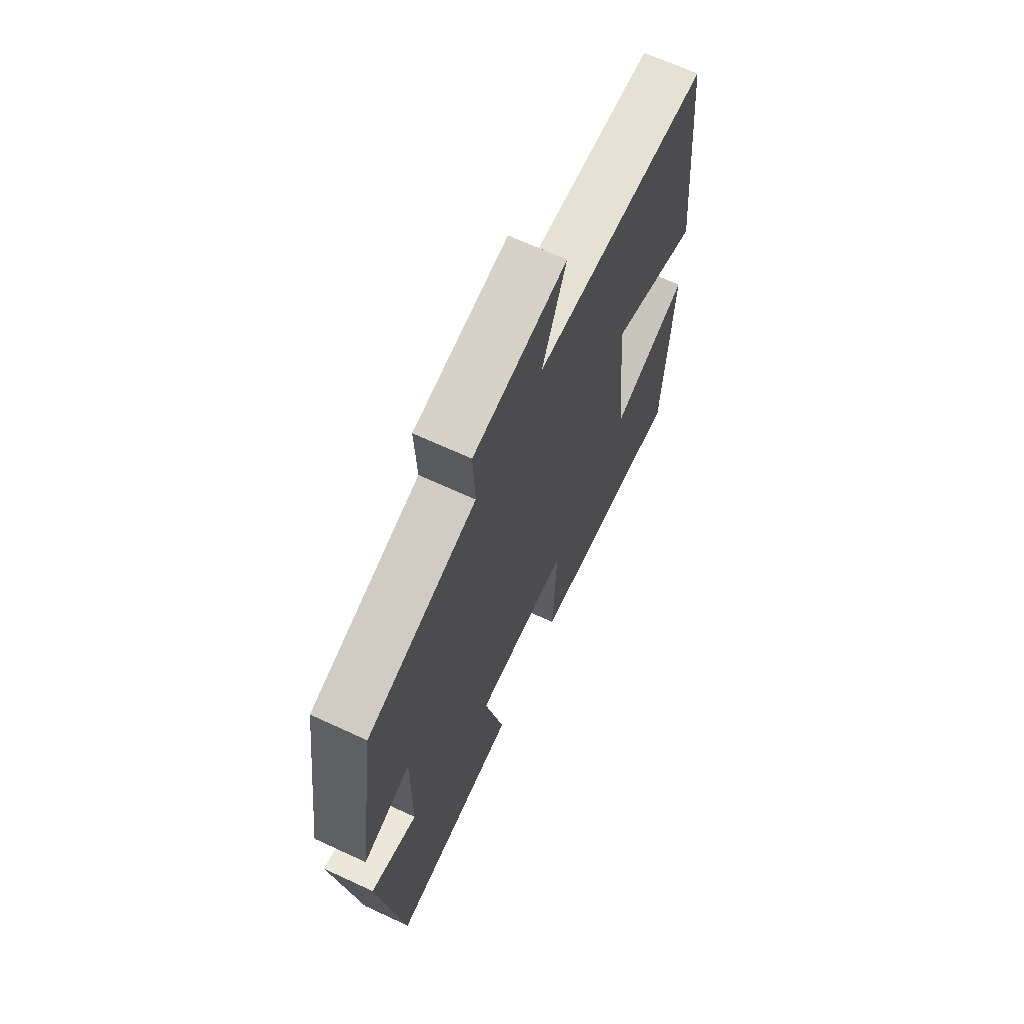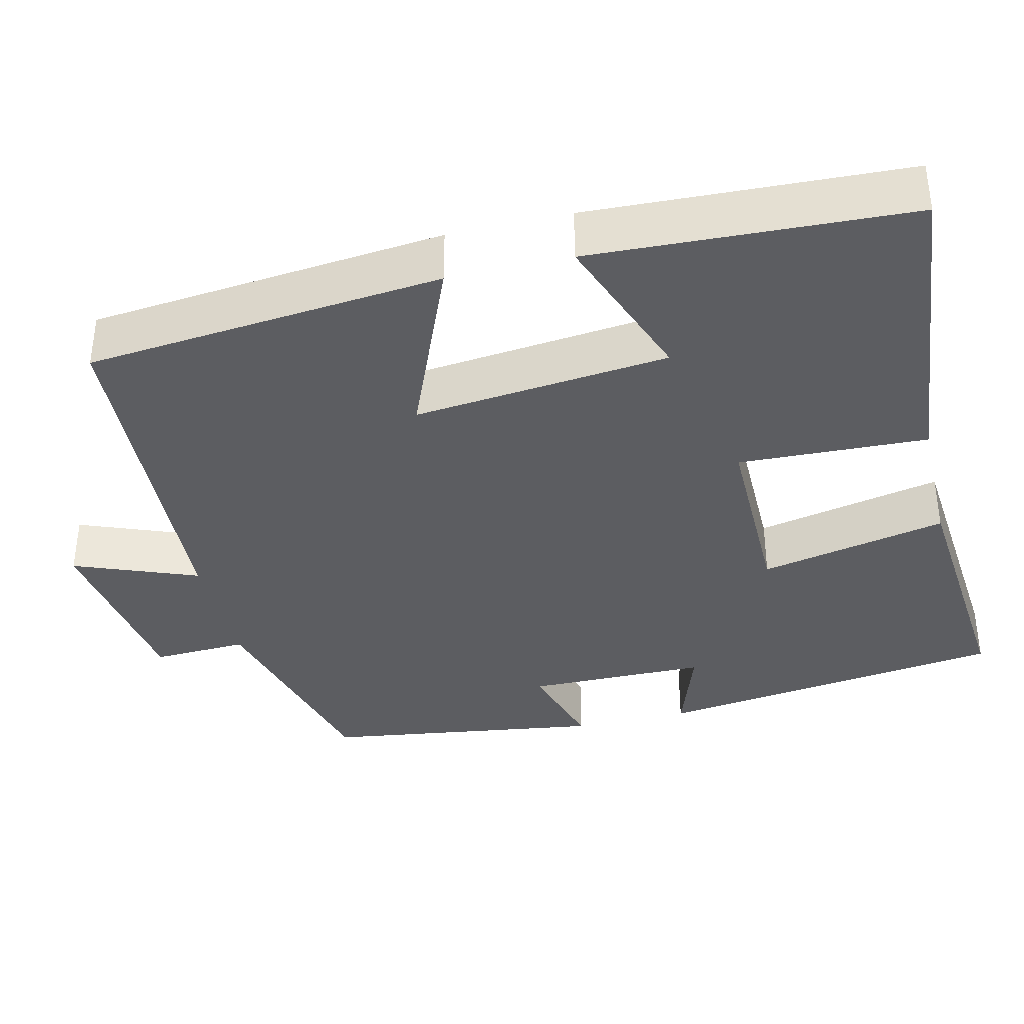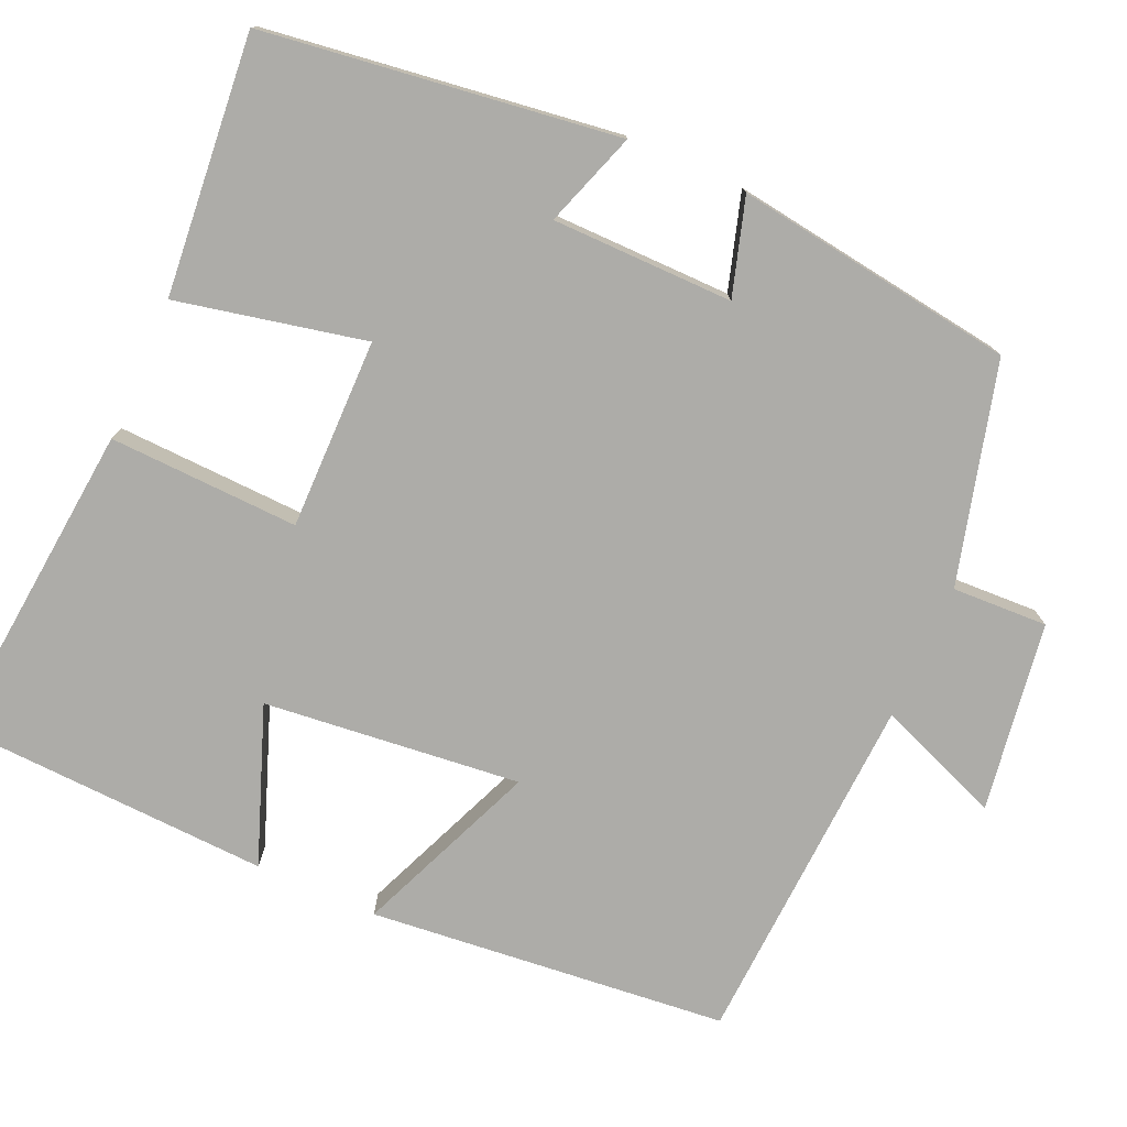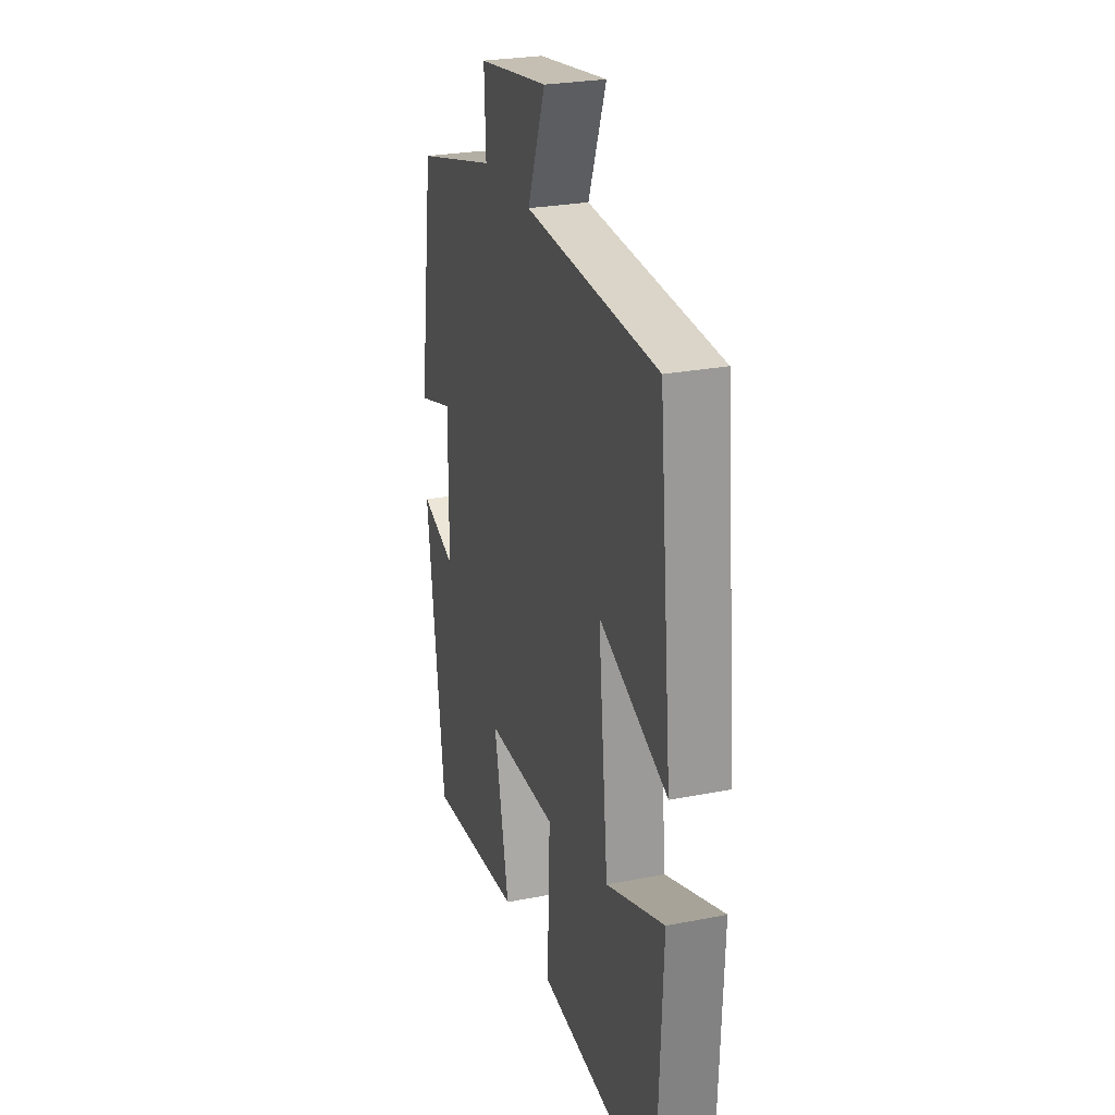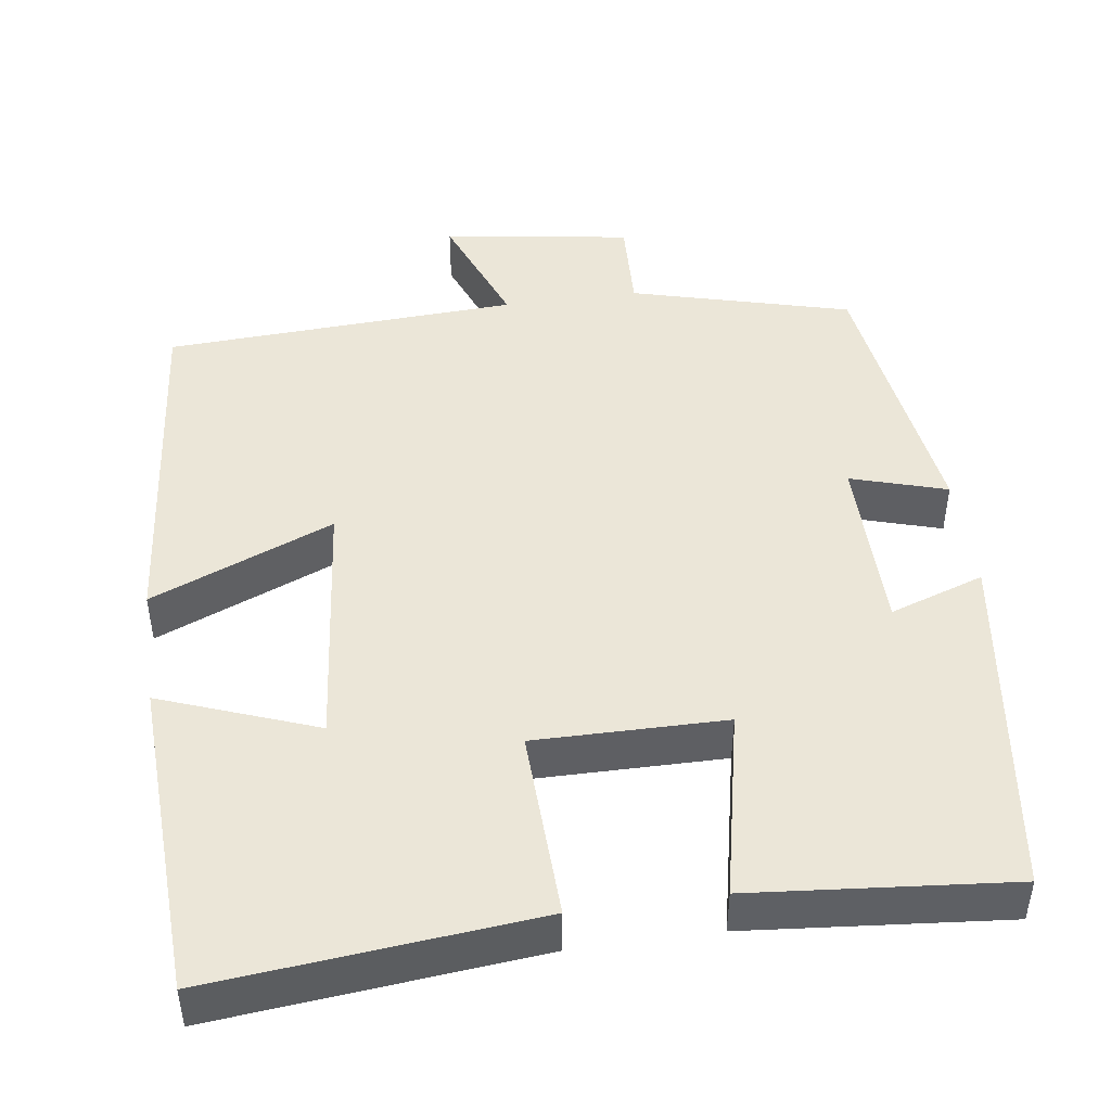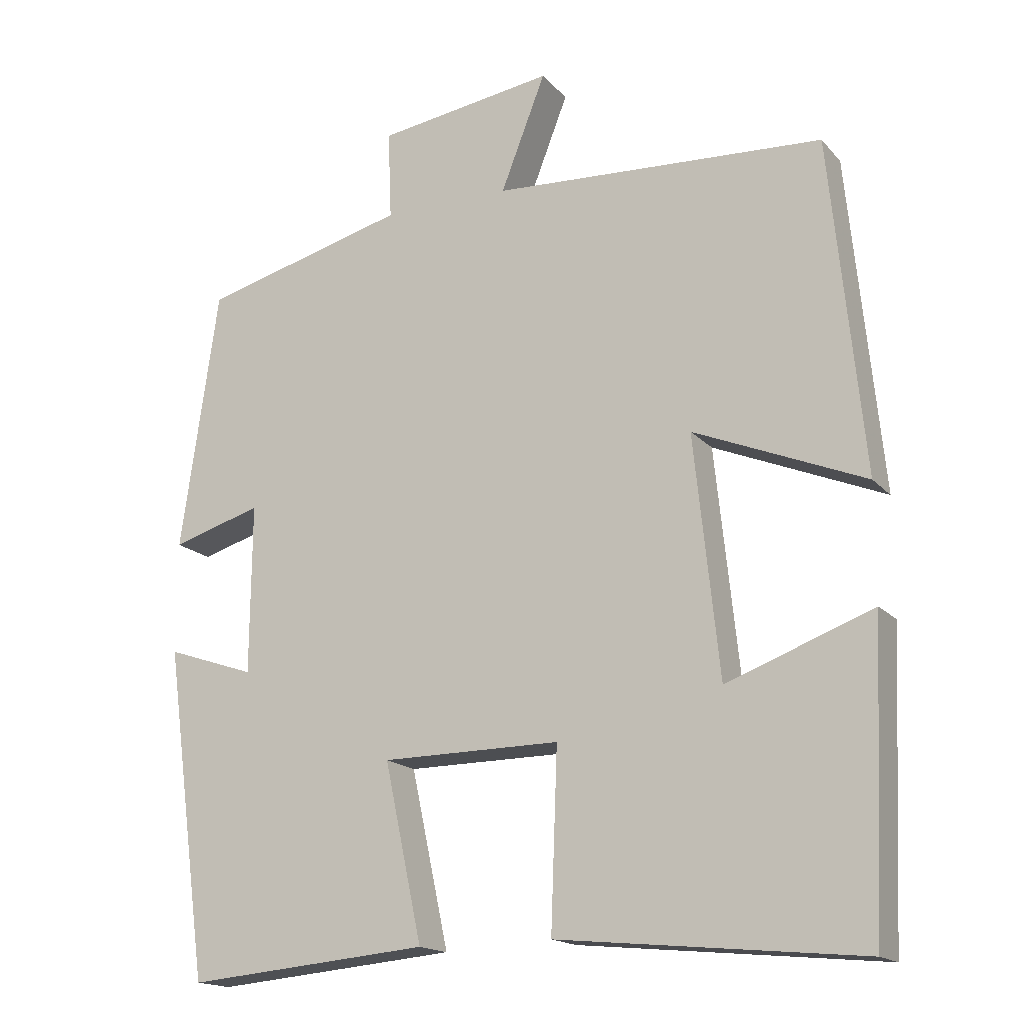
<metadata>
{"format":"obj","ext":"obj","renderer":"f3d","projection":"perspective","resolution":1024,"background":"white","views":[{"elev":67.4,"azim":-65.1,"up":"+Z"},{"elev":-37.1,"azim":103.4,"up":"+Y"},{"elev":-76.7,"azim":-113.9,"up":"+Y"},{"elev":26.3,"azim":72.8,"up":"+Z"},{"elev":46.2,"azim":172.0,"up":"+Y"},{"elev":-16.8,"azim":27.0,"up":"+Z"}]}
</metadata>
<code>
v 0.455 0.07 0.476
v 0.5 0.07 0.021
v 0.268 0.07 0.117
v 0.302 0.07 -0.209
v 0.5 0.07 -0.135
v 0.482 0.07 -0.54
v 0.071 0.07 -0.5
v 0.08 0.07 -0.259
v -0.162 0.07 -0.261
v -0.111 0.07 -0.5
v -0.44 0.07 -0.53
v -0.5 0.07 -0.082
v -0.38 0.07 -0.123
v -0.378 0.07 0.107
v -0.5 0.07 0.07
v -0.449 0.07 0.426
v -0.17 0.07 0.5
v -0.175 0.07 0.621
v 0.065 0.07 0.657
v 0.004 0.07 0.5
v 0.455 0 0.476
v 0.5 0 0.021
v 0.268 0 0.117
v 0.302 0 -0.209
v 0.5 0 -0.135
v 0.482 0 -0.54
v 0.071 0 -0.5
v 0.08 0 -0.259
v -0.162 0 -0.261
v -0.111 0 -0.5
v -0.44 0 -0.53
v -0.5 0 -0.082
v -0.38 0 -0.123
v -0.378 0 0.107
v -0.5 0 0.07
v -0.449 0 0.426
v -0.17 0 0.5
v -0.175 0 0.621
v 0.065 0 0.657
v 0.004 0 0.5
f 17 18 19 20
f 17 20 1
f 16 17 1
f 15 16 1
f 14 15 1
f 13 14 1
f 11 12 13
f 10 11 13
f 9 10 13
f 8 9 13
f 6 7 8
f 4 5 6
f 4 6 8
f 3 4 8 13
f 1 2 3
f 1 3 13
f 40 39 38 37
f 21 40 37
f 21 37 36
f 21 36 35
f 21 35 34
f 21 34 33
f 33 32 31
f 33 31 30
f 33 30 29
f 33 29 28
f 28 27 26
f 26 25 24
f 28 26 24
f 33 28 24 23
f 23 22 21
f 33 23 21
f 1 21 22 2
f 2 22 23 3
f 3 23 24 4
f 4 24 25 5
f 5 25 26 6
f 6 26 27 7
f 7 27 28 8
f 8 28 29 9
f 9 29 30 10
f 10 30 31 11
f 11 31 32 12
f 12 32 33 13
f 13 33 34 14
f 14 34 35 15
f 15 35 36 16
f 16 36 37 17
f 17 37 38 18
f 18 38 39 19
f 19 39 40 20
f 20 40 21 1

</code>
